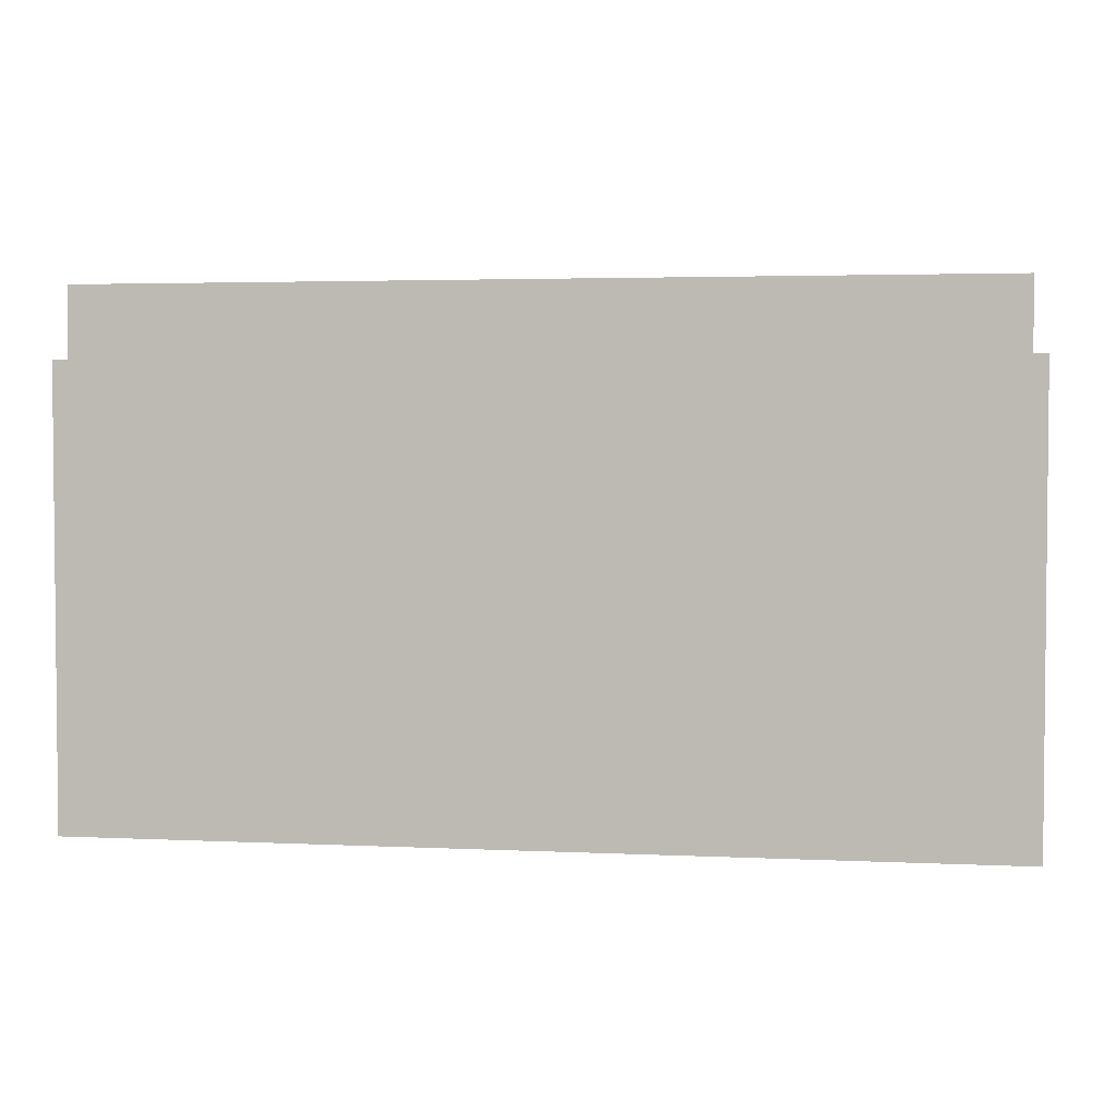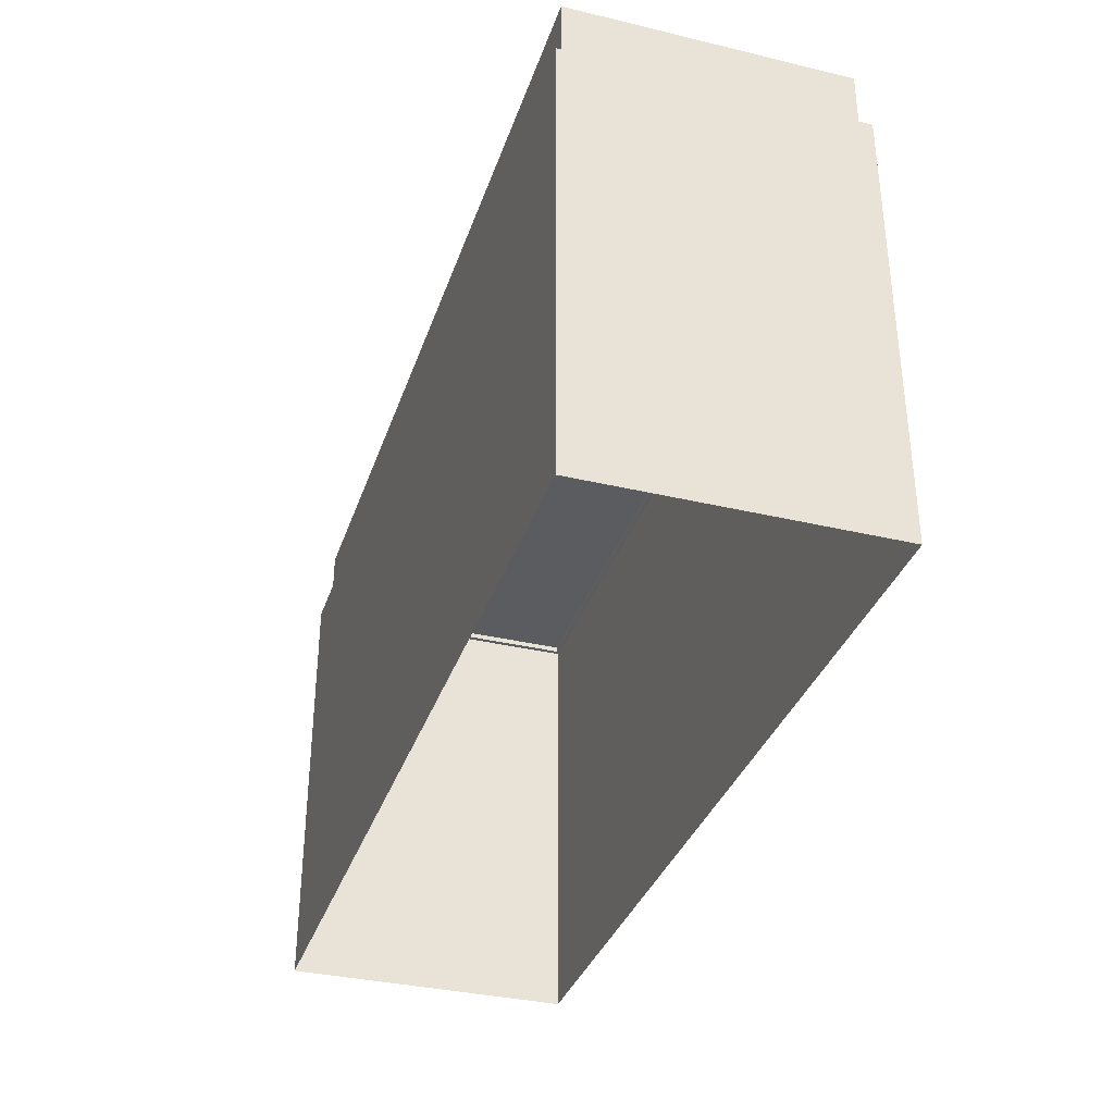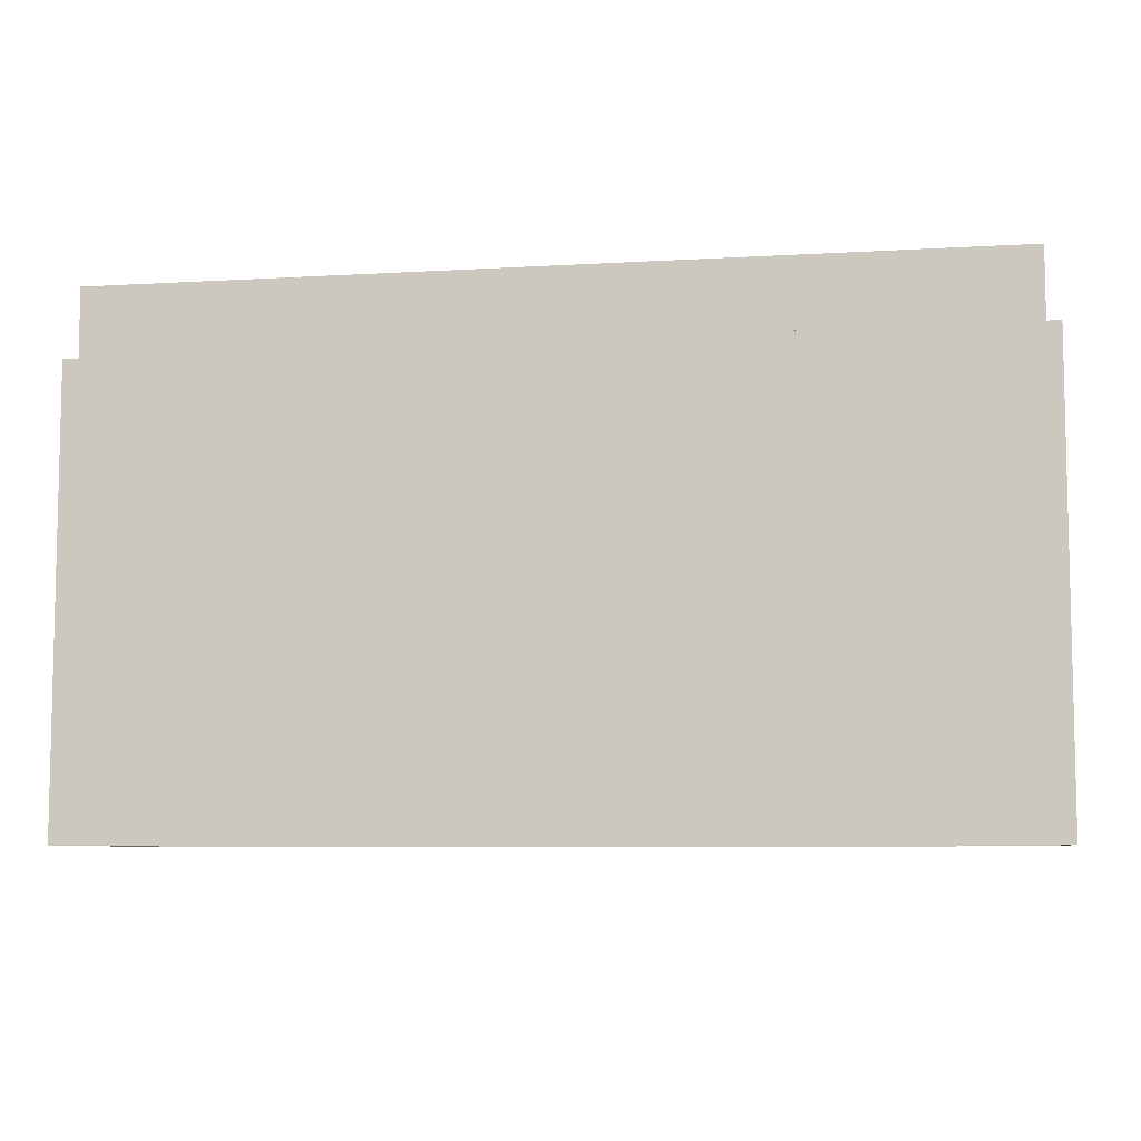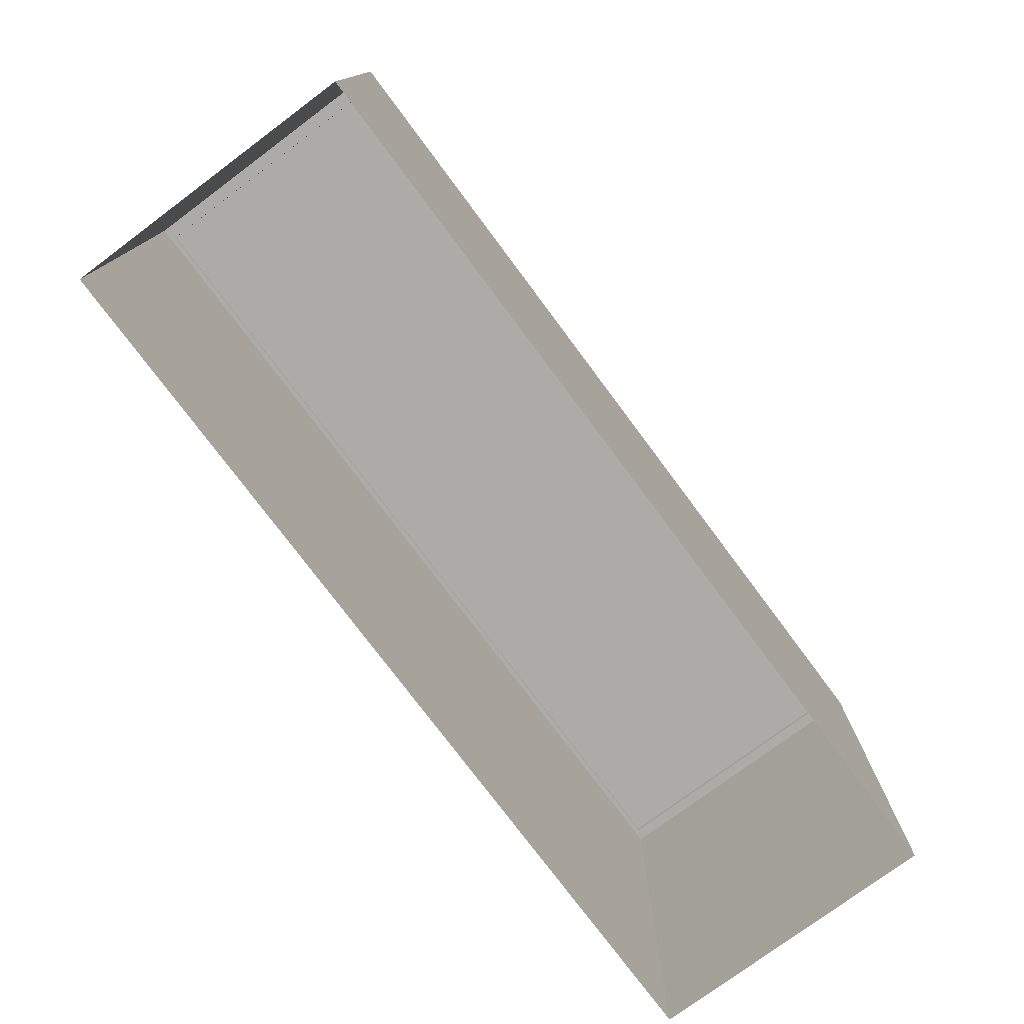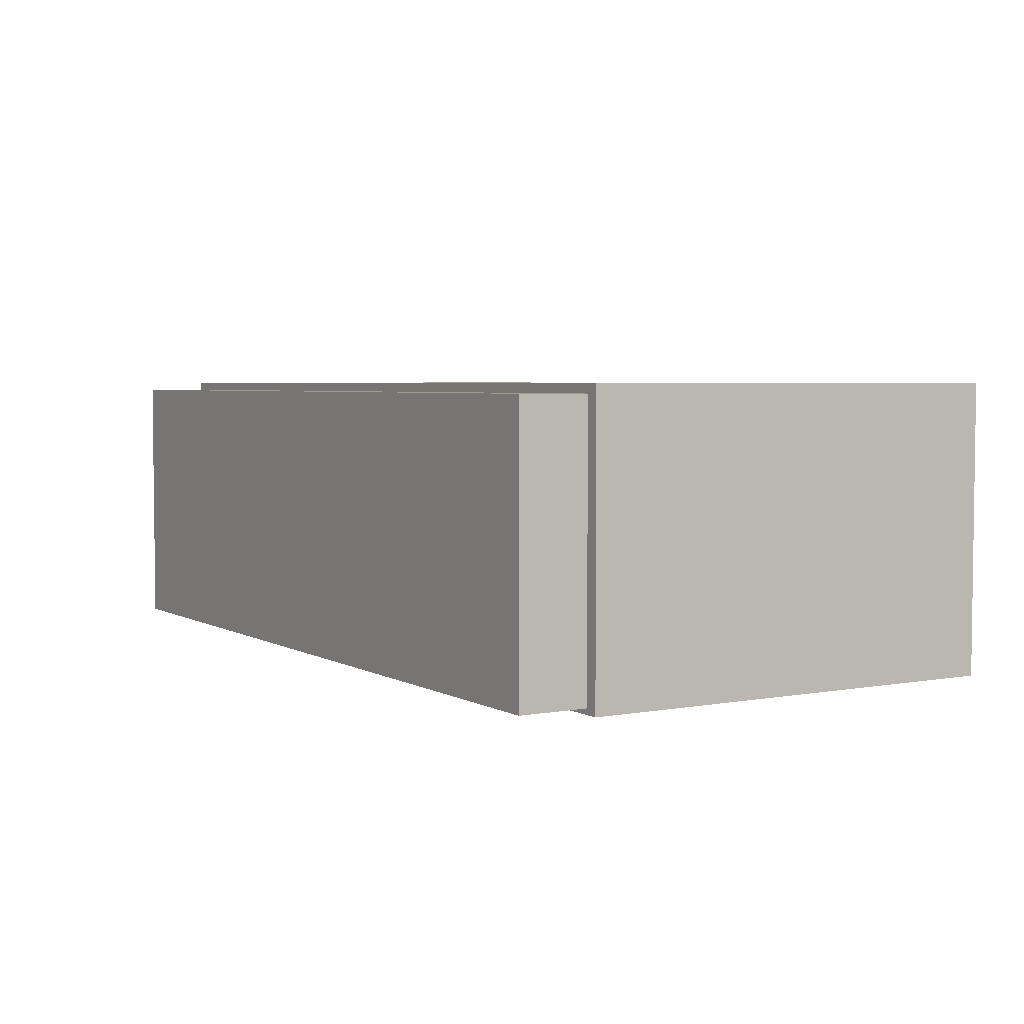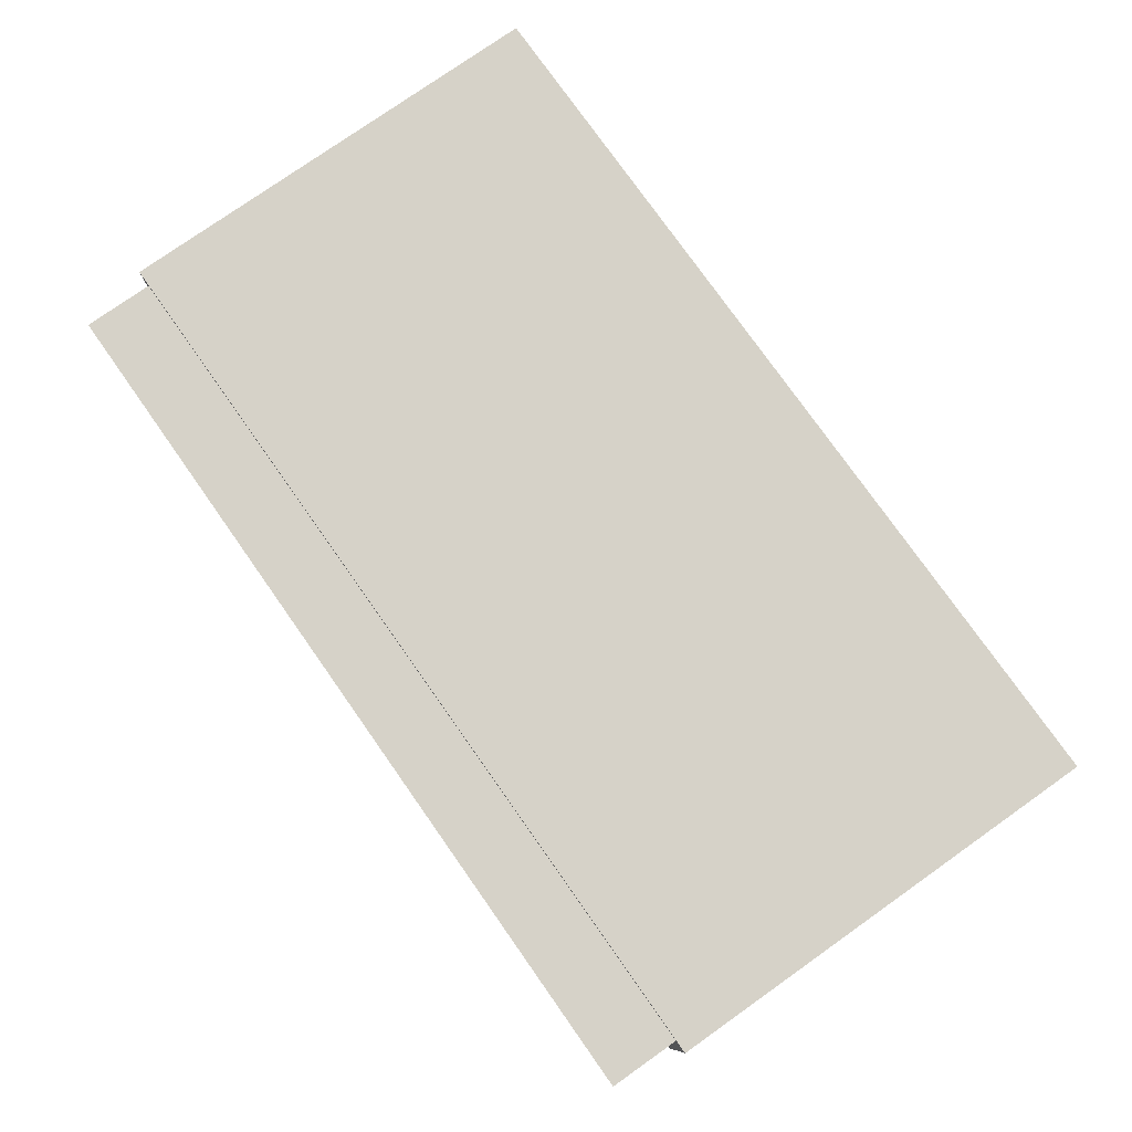
<metadata>
{"format":"obj","ext":"obj","renderer":"f3d","projection":"perspective","resolution":1024,"background":"white","views":[{"elev":3.2,"azim":-170.8,"up":"+Y"},{"elev":-34.8,"azim":72.4,"up":"+Y"},{"elev":-7.4,"azim":-170.4,"up":"+Y"},{"elev":-76.4,"azim":-53.3,"up":"+Y"},{"elev":4.0,"azim":-121.1,"up":"+Z"},{"elev":77.7,"azim":-125.2,"up":"+Z"}]}
</metadata>
<code>
o Detail_Cube.005_Detail_Cube.008
v -9.201 2.024 5.385
v 4.685 2.024 5.385
v 4.685 2.024 1.05
v -9.201 2.024 1.05
v 4.894 -6.136 5.529
v 4.894 -6.136 0.9569
v 4.894 0.9242 0.9569
v 4.894 0.9241 5.529
v -9.41 0.9241 5.529
v -9.41 -6.136 5.529
v -9.201 0.8371 5.385
v -9.201 0.8372 1.05
v 4.685 0.8371 5.385
v 4.685 0.8372 1.05
v -9.41 0.9242 0.9569
v -9.41 -6.136 0.9569
f 1 2 3 4
f 5 6 7 8
f 5 8 9 10
f 11 1 4 12
f 13 14 3 2
f 10 9 15 16
f 11 13 2 1
f 14 12 4 3
f 16 15 7 6
f 8 7 15 9

</code>
